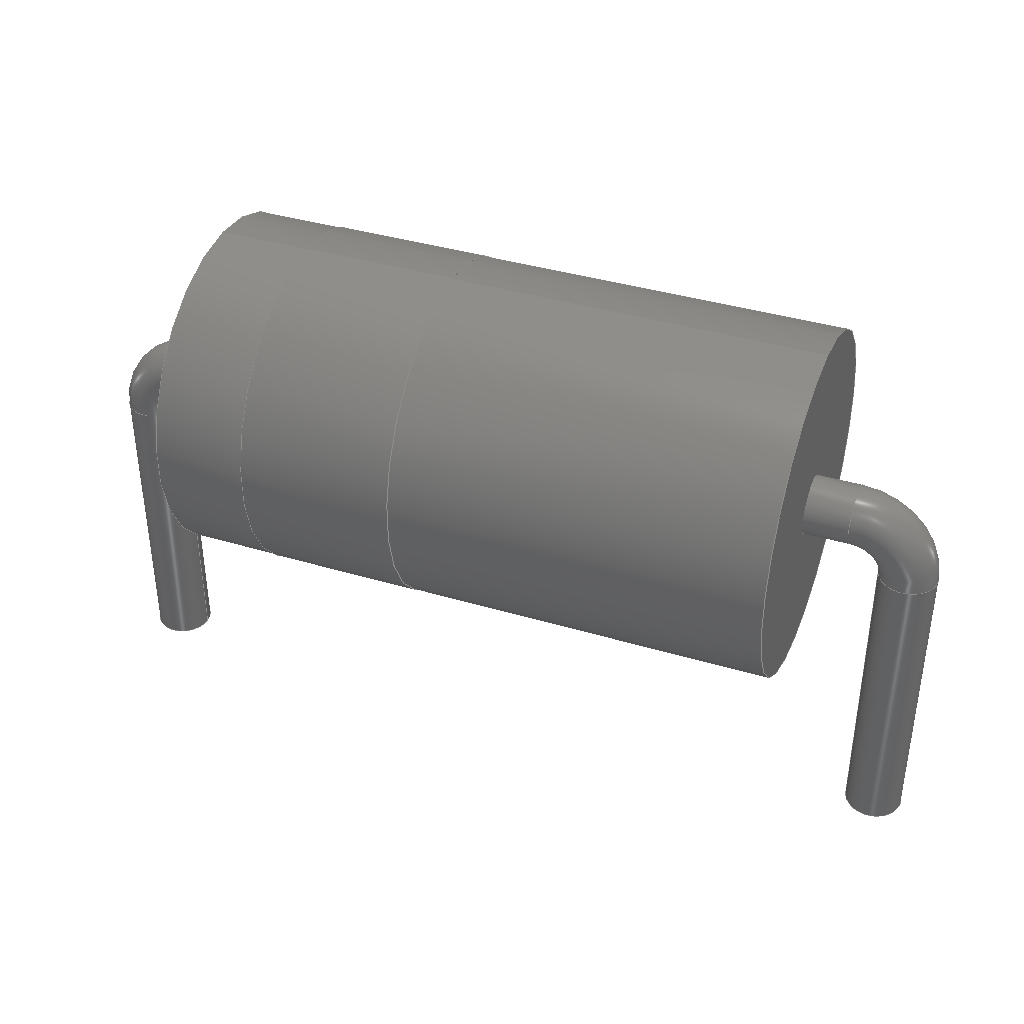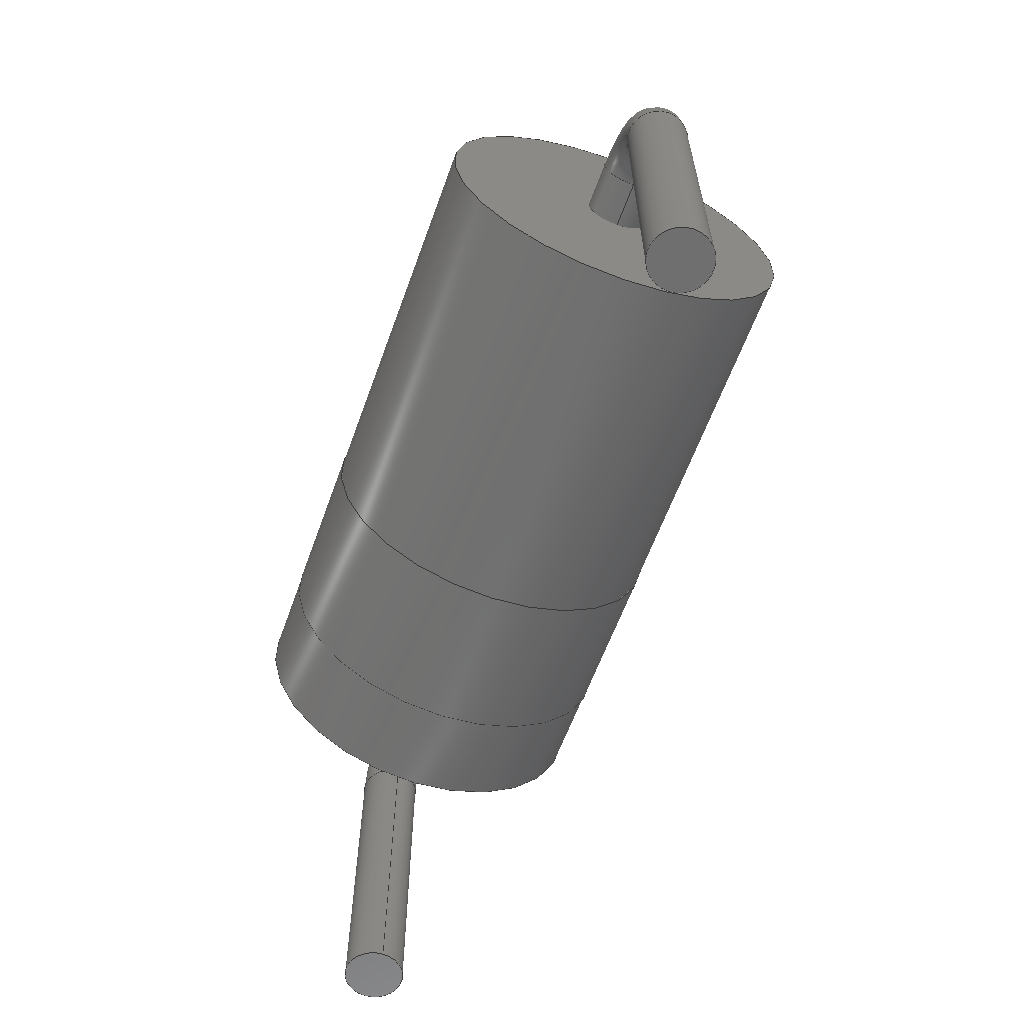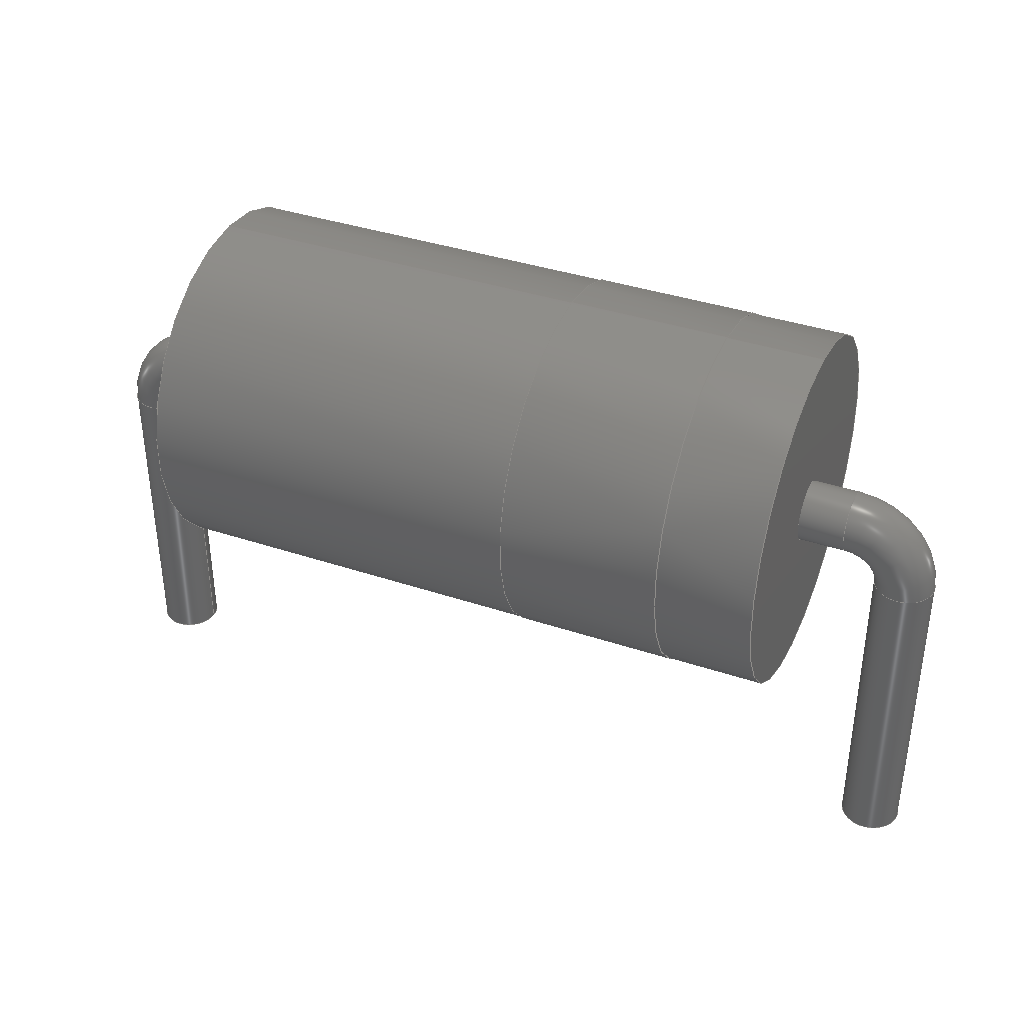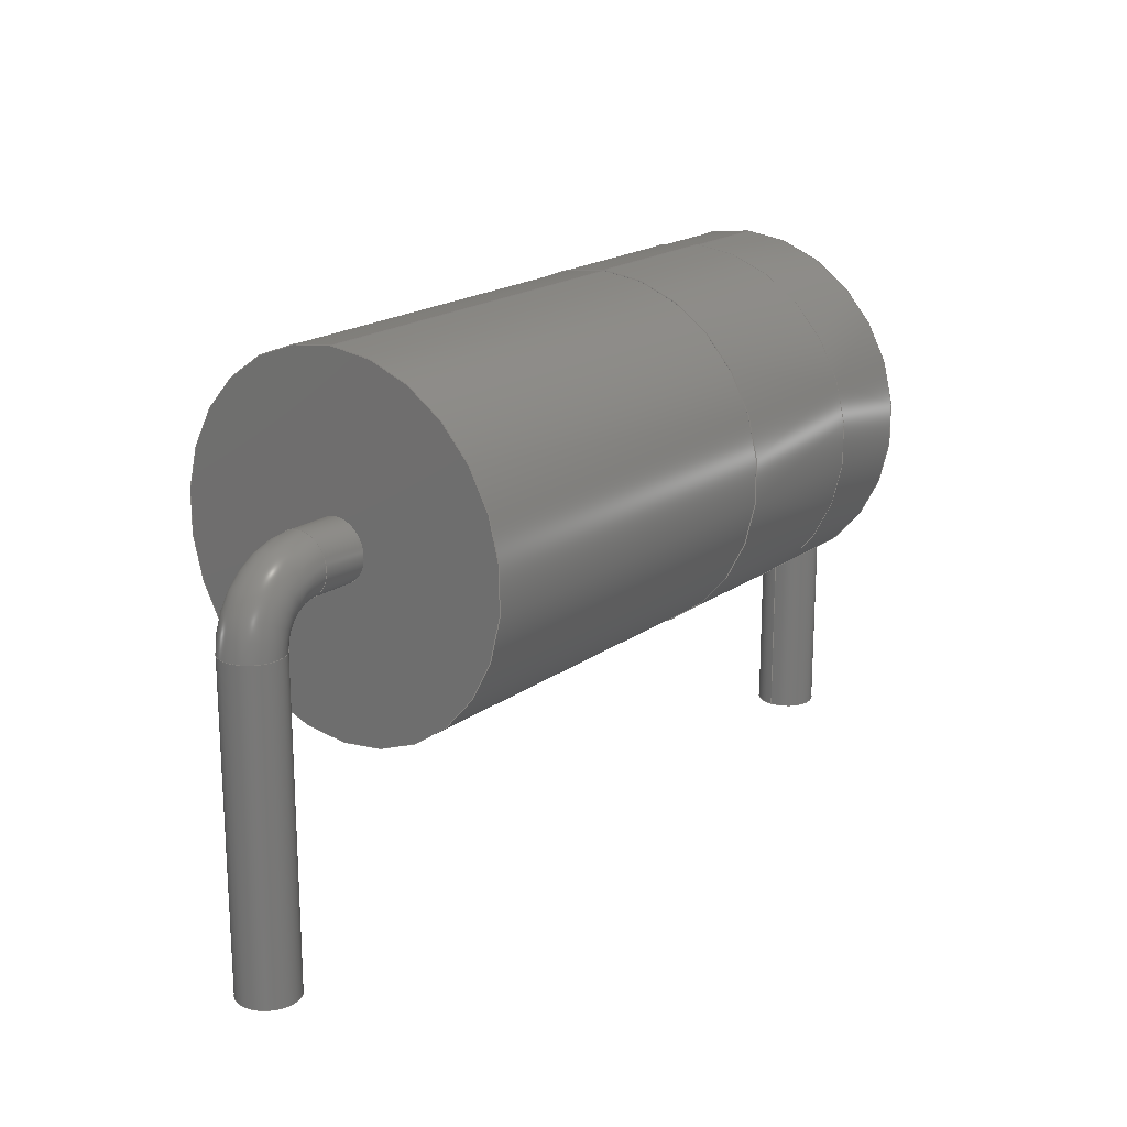
<metadata>
{"format":"step","ext":"step","renderer":"f3d","projection":"perspective","resolution":1024,"background":"white","views":[{"elev":38.5,"azim":20.8,"up":"+Z"},{"elev":-61.2,"azim":70.1,"up":"+Z"},{"elev":37.9,"azim":-156.9,"up":"+Z"},{"elev":19.1,"azim":127.2,"up":"+Z"}]}
</metadata>
<code>
ISO-10303-21;
DATA;
#1=APPLICATION_PROTOCOL_DEFINITION('international standard','automotive_design',2000,#2);
#2=APPLICATION_CONTEXT('core data for automotive mechanical design processes');
#3=SHAPE_DEFINITION_REPRESENTATION(#4,#10);
#4=PRODUCT_DEFINITION_SHAPE('','',#5);
#5=PRODUCT_DEFINITION('design','',#6,#9);
#6=PRODUCT_DEFINITION_FORMATION('','',#7);
#7=PRODUCT('D_DO-27_P12.7mm_Horizontal','D_DO-27_P12.7mm_Horizontal','',(#8));
#8=PRODUCT_CONTEXT('',#2,'mechanical');
#9=PRODUCT_DEFINITION_CONTEXT('part definition',#2,'design');
#10=ADVANCED_BREP_SHAPE_REPRESENTATION('',(#11,#15),#262);
#11=AXIS2_PLACEMENT_3D('',#12,#13,#14);
#12=CARTESIAN_POINT('',(0,0,0));
#13=DIRECTION('',(0,0,1));
#14=DIRECTION('',(1,0,-0));
#15=MANIFOLD_SOLID_BREP('',#16);
#16=CLOSED_SHELL('',(#17,#44,#52,#75,#94,#110,#126,#142,#159,#173,#187,#201,#214,#236,#255));
#17=ADVANCED_FACE('',(#18),#42,.T.);
#18=FACE_BOUND('',#19,.T.);
#19=EDGE_LOOP('',(#20,#29,#36,#37));
#20=ORIENTED_EDGE('',*,*,#21,.T.);
#21=EDGE_CURVE('',#22,#24,#26,.T.);
#22=VERTEX_POINT('',#23);
#23=CARTESIAN_POINT('',(0.45,-2.212e-16,-2.5));
#24=VERTEX_POINT('',#25);
#25=CARTESIAN_POINT('',(0.45,9.47e-16,2.265));
#26=LINE('',#25,#27);
#27=VECTOR('',#28,1);
#28=DIRECTION('',(0,2.22e-16,1));
#29=ORIENTED_EDGE('',*,*,#30,.F.);
#30=EDGE_CURVE('',#24,#24,#31,.T.);
#31=CIRCLE('',#32,0.45);
#32=AXIS2_PLACEMENT_3D('',#33,#34,#35);
#33=CARTESIAN_POINT('',(0,9.47e-16,2.265));
#34=DIRECTION('',(-0,2.22e-16,1));
#35=DIRECTION('',(1,0,0));
#36=ORIENTED_EDGE('',*,*,#21,.F.);
#37=ORIENTED_EDGE('',*,*,#38,.T.);
#38=EDGE_CURVE('',#22,#22,#39,.T.);
#39=CIRCLE('',#40,0.45);
#40=AXIS2_PLACEMENT_3D('',#41,#34,#35);
#41=CARTESIAN_POINT('',(0,-1.11e-16,-2.5));
#42=CYLINDRICAL_SURFACE('',#43,0.45);
#43=AXIS2_PLACEMENT_3D('',#33,#28,#35);
#44=ADVANCED_FACE('',(#45),#47,.T.);
#45=FACE_BOUND('',#46,.F.);
#46=EDGE_LOOP('',(#37));
#47=PLANE('',#48);
#48=AXIS2_PLACEMENT_3D('',#49,#50,#51);
#49=CARTESIAN_POINT('',(0.45,-1.11e-16,-2.5));
#50=DIRECTION('',(0,0,-1));
#51=DIRECTION('',(-1,0,0));
#52=ADVANCED_FACE('',(#53),#72,.T.);
#53=FACE_BOUND('',#54,.T.);
#54=EDGE_LOOP('',(#55,#63,#70,#71));
#55=ORIENTED_EDGE('',*,*,#56,.T.);
#56=EDGE_CURVE('',#24,#57,#59,.T.);
#57=VERTEX_POINT('',#58);
#58=CARTESIAN_POINT('',(0.9,1.047e-15,2.715));
#59=CIRCLE('',#60,0.45);
#60=AXIS2_PLACEMENT_3D('',#61,#62,#35);
#61=CARTESIAN_POINT('',(0.9,1.112e-15,2.265));
#62=DIRECTION('',(0,1,-2.22e-16));
#63=ORIENTED_EDGE('',*,*,#64,.T.);
#64=EDGE_CURVE('',#57,#57,#65,.T.);
#65=CIRCLE('',#66,0.45);
#66=AXIS2_PLACEMENT_3D('',#67,#68,#69);
#67=CARTESIAN_POINT('',(0.9,1.147e-15,3.165));
#68=DIRECTION('',(-1,-4.079e-32,-1.837e-16));
#69=DIRECTION('',(-1.837e-16,2.22e-16,1));
#70=ORIENTED_EDGE('',*,*,#56,.F.);
#71=ORIENTED_EDGE('',*,*,#30,.T.);
#72=TOROIDAL_SURFACE('',#73,0.9,0.45);
#73=AXIS2_PLACEMENT_3D('',#74,#62,#35);
#74=CARTESIAN_POINT('',(0.9,9.47e-16,2.265));
#75=ADVANCED_FACE('',(#76),#92,.T.);
#76=FACE_BOUND('',#77,.T.);
#77=EDGE_LOOP('',(#78,#79,#85,#91));
#78=ORIENTED_EDGE('',*,*,#64,.F.);
#79=ORIENTED_EDGE('',*,*,#80,.T.);
#80=EDGE_CURVE('',#57,#81,#83,.T.);
#81=VERTEX_POINT('',#82);
#82=CARTESIAN_POINT('',(1.59,1.047e-15,2.715));
#83=LINE('',#58,#84);
#84=VECTOR('',#35,1);
#85=ORIENTED_EDGE('',*,*,#86,.F.);
#86=EDGE_CURVE('',#81,#81,#87,.T.);
#87=CIRCLE('',#88,0.45);
#88=AXIS2_PLACEMENT_3D('',#89,#35,#90);
#89=CARTESIAN_POINT('',(1.59,1.147e-15,3.165));
#90=DIRECTION('',(0,-2.22e-16,-1));
#91=ORIENTED_EDGE('',*,*,#80,.F.);
#92=CYLINDRICAL_SURFACE('',#93,0.45);
#93=AXIS2_PLACEMENT_3D('',#67,#35,#90);
#94=ADVANCED_FACE('',(#95,#105),#108,.F.);
#95=FACE_BOUND('',#96,.T.);
#96=EDGE_LOOP('',(#97));
#97=ORIENTED_EDGE('',*,*,#98,.F.);
#98=EDGE_CURVE('',#99,#99,#101,.T.);
#99=VERTEX_POINT('',#100);
#100=CARTESIAN_POINT('',(1.59,3.884e-15,5.83));
#101=CIRCLE('',#102,2.665);
#102=AXIS2_PLACEMENT_3D('',#103,#14,#104);
#103=CARTESIAN_POINT('',(1.59,1.406e-15,3.165));
#104=DIRECTION('',(0,9.298e-16,1));
#105=FACE_BOUND('',#106,.T.);
#106=EDGE_LOOP('',(#107));
#107=ORIENTED_EDGE('',*,*,#86,.T.);
#108=PLANE('',#109);
#109=AXIS2_PLACEMENT_3D('',#103,#35,#104);
#110=ADVANCED_FACE('',(#111),#125,.T.);
#111=FACE_BOUND('',#112,.T.);
#112=EDGE_LOOP('',(#113,#118,#119,#120));
#113=ORIENTED_EDGE('',*,*,#114,.F.);
#114=EDGE_CURVE('',#99,#115,#117,.T.);
#115=VERTEX_POINT('',#116);
#116=CARTESIAN_POINT('',(3.018,3.884e-15,5.83));
#117=LINE('',#100,#84);
#118=ORIENTED_EDGE('',*,*,#98,.T.);
#119=ORIENTED_EDGE('',*,*,#114,.T.);
#120=ORIENTED_EDGE('',*,*,#121,.F.);
#121=EDGE_CURVE('',#115,#115,#122,.T.);
#122=CIRCLE('',#123,2.665);
#123=AXIS2_PLACEMENT_3D('',#124,#14,#104);
#124=CARTESIAN_POINT('',(3.018,1.406e-15,3.165));
#125=CYLINDRICAL_SURFACE('',#109,2.665);
#126=ADVANCED_FACE('',(#127,#136),#139,.F.);
#127=FACE_BOUND('',#128,.T.);
#128=EDGE_LOOP('',(#129));
#129=ORIENTED_EDGE('',*,*,#130,.F.);
#130=EDGE_CURVE('',#131,#131,#133,.T.);
#131=VERTEX_POINT('',#132);
#132=CARTESIAN_POINT('',(3.018,3.89e-15,5.84));
#133=CIRCLE('',#134,2.675);
#134=AXIS2_PLACEMENT_3D('',#124,#14,#135);
#135=DIRECTION('',(0,9.289e-16,1));
#136=FACE_BOUND('',#137,.T.);
#137=EDGE_LOOP('',(#138));
#138=ORIENTED_EDGE('',*,*,#121,.T.);
#139=PLANE('',#140);
#140=AXIS2_PLACEMENT_3D('',#124,#35,#141);
#141=DIRECTION('',(0,9.308e-16,1));
#142=ADVANCED_FACE('',(#143),#157,.T.);
#143=FACE_BOUND('',#144,.T.);
#144=EDGE_LOOP('',(#145,#146,#151,#156));
#145=ORIENTED_EDGE('',*,*,#130,.T.);
#146=ORIENTED_EDGE('',*,*,#147,.T.);
#147=EDGE_CURVE('',#131,#148,#150,.T.);
#148=VERTEX_POINT('',#149);
#149=CARTESIAN_POINT('',(5.398,3.89e-15,5.84));
#150=LINE('',#132,#84);
#151=ORIENTED_EDGE('',*,*,#152,.F.);
#152=EDGE_CURVE('',#148,#148,#153,.T.);
#153=CIRCLE('',#154,2.675);
#154=AXIS2_PLACEMENT_3D('',#155,#14,#135);
#155=CARTESIAN_POINT('',(5.398,1.406e-15,3.165));
#156=ORIENTED_EDGE('',*,*,#147,.F.);
#157=CYLINDRICAL_SURFACE('',#158,2.675);
#158=AXIS2_PLACEMENT_3D('',#124,#35,#135);
#159=ADVANCED_FACE('',(#160,#163),#171,.T.);
#160=FACE_BOUND('',#161,.T.);
#161=EDGE_LOOP('',(#162));
#162=ORIENTED_EDGE('',*,*,#152,.T.);
#163=FACE_BOUND('',#164,.T.);
#164=EDGE_LOOP('',(#165));
#165=ORIENTED_EDGE('',*,*,#166,.F.);
#166=EDGE_CURVE('',#167,#167,#169,.T.);
#167=VERTEX_POINT('',#168);
#168=CARTESIAN_POINT('',(5.398,3.884e-15,5.83));
#169=CIRCLE('',#170,2.665);
#170=AXIS2_PLACEMENT_3D('',#155,#14,#104);
#171=PLANE('',#172);
#172=AXIS2_PLACEMENT_3D('',#155,#35,#135);
#173=ADVANCED_FACE('',(#174),#125,.T.);
#174=FACE_BOUND('',#175,.T.);
#175=EDGE_LOOP('',(#176,#177,#181,#186));
#176=ORIENTED_EDGE('',*,*,#166,.T.);
#177=ORIENTED_EDGE('',*,*,#178,.T.);
#178=EDGE_CURVE('',#167,#179,#117,.T.);
#179=VERTEX_POINT('',#180);
#180=CARTESIAN_POINT('',(11.11,3.884e-15,5.83));
#181=ORIENTED_EDGE('',*,*,#182,.F.);
#182=EDGE_CURVE('',#179,#179,#183,.T.);
#183=CIRCLE('',#184,2.665);
#184=AXIS2_PLACEMENT_3D('',#185,#14,#104);
#185=CARTESIAN_POINT('',(11.11,1.406e-15,3.165));
#186=ORIENTED_EDGE('',*,*,#178,.F.);
#187=ADVANCED_FACE('',(#188,#190),#199,.T.);
#188=FACE_BOUND('',#189,.F.);
#189=EDGE_LOOP('',(#181));
#190=FACE_BOUND('',#191,.F.);
#191=EDGE_LOOP('',(#192));
#192=ORIENTED_EDGE('',*,*,#193,.T.);
#193=EDGE_CURVE('',#194,#194,#196,.T.);
#194=VERTEX_POINT('',#195);
#195=CARTESIAN_POINT('',(11.11,1.047e-15,2.715));
#196=CIRCLE('',#197,0.45);
#197=AXIS2_PLACEMENT_3D('',#198,#35,#90);
#198=CARTESIAN_POINT('',(11.11,1.147e-15,3.165));
#199=PLANE('',#200);
#200=AXIS2_PLACEMENT_3D('',#185,#35,#104);
#201=ADVANCED_FACE('',(#202),#92,.T.);
#202=FACE_BOUND('',#203,.T.);
#203=EDGE_LOOP('',(#192,#204,#208,#213));
#204=ORIENTED_EDGE('',*,*,#205,.T.);
#205=EDGE_CURVE('',#194,#206,#83,.T.);
#206=VERTEX_POINT('',#207);
#207=CARTESIAN_POINT('',(11.8,1.047e-15,2.715));
#208=ORIENTED_EDGE('',*,*,#209,.F.);
#209=EDGE_CURVE('',#206,#206,#210,.T.);
#210=CIRCLE('',#211,0.45);
#211=AXIS2_PLACEMENT_3D('',#212,#35,#90);
#212=CARTESIAN_POINT('',(11.8,1.147e-15,3.165));
#213=ORIENTED_EDGE('',*,*,#205,.F.);
#214=ADVANCED_FACE('',(#215),#233,.T.);
#215=FACE_BOUND('',#216,.T.);
#216=EDGE_LOOP('',(#217,#224,#231,#232));
#217=ORIENTED_EDGE('',*,*,#218,.T.);
#218=EDGE_CURVE('',#206,#219,#221,.T.);
#219=VERTEX_POINT('',#220);
#220=CARTESIAN_POINT('',(12.25,9.47e-16,2.265));
#221=CIRCLE('',#222,0.45);
#222=AXIS2_PLACEMENT_3D('',#223,#62,#35);
#223=CARTESIAN_POINT('',(11.8,1.112e-15,2.265));
#224=ORIENTED_EDGE('',*,*,#225,.T.);
#225=EDGE_CURVE('',#219,#219,#226,.T.);
#226=CIRCLE('',#227,0.45);
#227=AXIS2_PLACEMENT_3D('',#228,#229,#230);
#228=CARTESIAN_POINT('',(12.7,9.47e-16,2.265));
#229=DIRECTION('',(-2.449e-16,2.22e-16,1));
#230=DIRECTION('',(1,5.439e-32,2.449e-16));
#231=ORIENTED_EDGE('',*,*,#218,.F.);
#232=ORIENTED_EDGE('',*,*,#209,.T.);
#233=TOROIDAL_SURFACE('',#234,0.9,0.45);
#234=AXIS2_PLACEMENT_3D('',#235,#62,#35);
#235=CARTESIAN_POINT('',(11.8,9.47e-16,2.265));
#236=ADVANCED_FACE('',(#237),#253,.T.);
#237=FACE_BOUND('',#238,.T.);
#238=EDGE_LOOP('',(#239,#245,#251,#252));
#239=ORIENTED_EDGE('',*,*,#240,.T.);
#240=EDGE_CURVE('',#219,#241,#243,.T.);
#241=VERTEX_POINT('',#242);
#242=CARTESIAN_POINT('',(12.25,-2.212e-16,-2.5));
#243=LINE('',#220,#244);
#244=VECTOR('',#90,1);
#245=ORIENTED_EDGE('',*,*,#246,.F.);
#246=EDGE_CURVE('',#241,#241,#247,.T.);
#247=CIRCLE('',#248,0.45);
#248=AXIS2_PLACEMENT_3D('',#249,#250,#51);
#249=CARTESIAN_POINT('',(12.7,-1.11e-16,-2.5));
#250=DIRECTION('',(-0,-2.22e-16,-1));
#251=ORIENTED_EDGE('',*,*,#240,.F.);
#252=ORIENTED_EDGE('',*,*,#225,.F.);
#253=CYLINDRICAL_SURFACE('',#254,0.45);
#254=AXIS2_PLACEMENT_3D('',#228,#90,#51);
#255=ADVANCED_FACE('',(#256),#259,.F.);
#256=FACE_BOUND('',#257,.T.);
#257=EDGE_LOOP('',(#258));
#258=ORIENTED_EDGE('',*,*,#246,.T.);
#259=PLANE('',#260);
#260=AXIS2_PLACEMENT_3D('',#261,#13,#35);
#261=CARTESIAN_POINT('',(12.25,-1.11e-16,-2.5));
#262=( GEOMETRIC_REPRESENTATION_CONTEXT(3)GLOBAL_UNCERTAINTY_ASSIGNED_CONTEXT((#266)) GLOBAL_UNIT_ASSIGNED_CONTEXT((#263,#264,#265)) REPRESENTATION_CONTEXT('Context #1','3D Context with UNIT and UNCERTAINTY') );
#263=( LENGTH_UNIT() NAMED_UNIT(*) SI_UNIT(.MILLI.,.METRE.) );
#264=( NAMED_UNIT(*) PLANE_ANGLE_UNIT() SI_UNIT($,.RADIAN.) );
#265=( NAMED_UNIT(*) SI_UNIT($,.STERADIAN.) SOLID_ANGLE_UNIT() );
#266=UNCERTAINTY_MEASURE_WITH_UNIT(LENGTH_MEASURE(1e-07),#263,'distance_accuracy_value','confusion accuracy');
#267=PRODUCT_RELATED_PRODUCT_CATEGORY('part',$,(#7));
#268=MECHANICAL_DESIGN_GEOMETRIC_PRESENTATION_REPRESENTATION('',(#269,#277,#278,#279,#280,#288,#289,#297,#298,#299,#300,#301,#302,#303,#304),#262);
#269=STYLED_ITEM('color',(#270),#17);
#270=PRESENTATION_STYLE_ASSIGNMENT((#271));
#271=SURFACE_STYLE_USAGE(.BOTH.,#272);
#272=SURFACE_SIDE_STYLE('',(#273));
#273=SURFACE_STYLE_FILL_AREA(#274);
#274=FILL_AREA_STYLE('',(#275));
#275=FILL_AREA_STYLE_COLOUR('',#276);
#276=COLOUR_RGB('',0.824,0.82,0.781);
#277=STYLED_ITEM('color',(#270),#44);
#278=STYLED_ITEM('color',(#270),#52);
#279=STYLED_ITEM('color',(#270),#75);
#280=STYLED_ITEM('color',(#281),#94);
#281=PRESENTATION_STYLE_ASSIGNMENT((#282));
#282=SURFACE_STYLE_USAGE(.BOTH.,#283);
#283=SURFACE_SIDE_STYLE('',(#284));
#284=SURFACE_STYLE_FILL_AREA(#285);
#285=FILL_AREA_STYLE('',(#286));
#286=FILL_AREA_STYLE_COLOUR('',#287);
#287=COLOUR_RGB('',0.148,0.145,0.145);
#288=STYLED_ITEM('color',(#281),#110);
#289=STYLED_ITEM('color',(#290),#126);
#290=PRESENTATION_STYLE_ASSIGNMENT((#291));
#291=SURFACE_STYLE_USAGE(.BOTH.,#292);
#292=SURFACE_SIDE_STYLE('',(#293));
#293=SURFACE_STYLE_FILL_AREA(#294);
#294=FILL_AREA_STYLE('',(#295));
#295=FILL_AREA_STYLE_COLOUR('',#296);
#296=COLOUR_RGB('',0.895,0.891,0.813);
#297=STYLED_ITEM('color',(#290),#142);
#298=STYLED_ITEM('color',(#290),#159);
#299=STYLED_ITEM('color',(#281),#173);
#300=STYLED_ITEM('color',(#281),#187);
#301=STYLED_ITEM('color',(#270),#201);
#302=STYLED_ITEM('color',(#270),#214);
#303=STYLED_ITEM('color',(#270),#236);
#304=STYLED_ITEM('color',(#270),#255);
ENDSEC;
END-ISO-10303-21;








</code>
